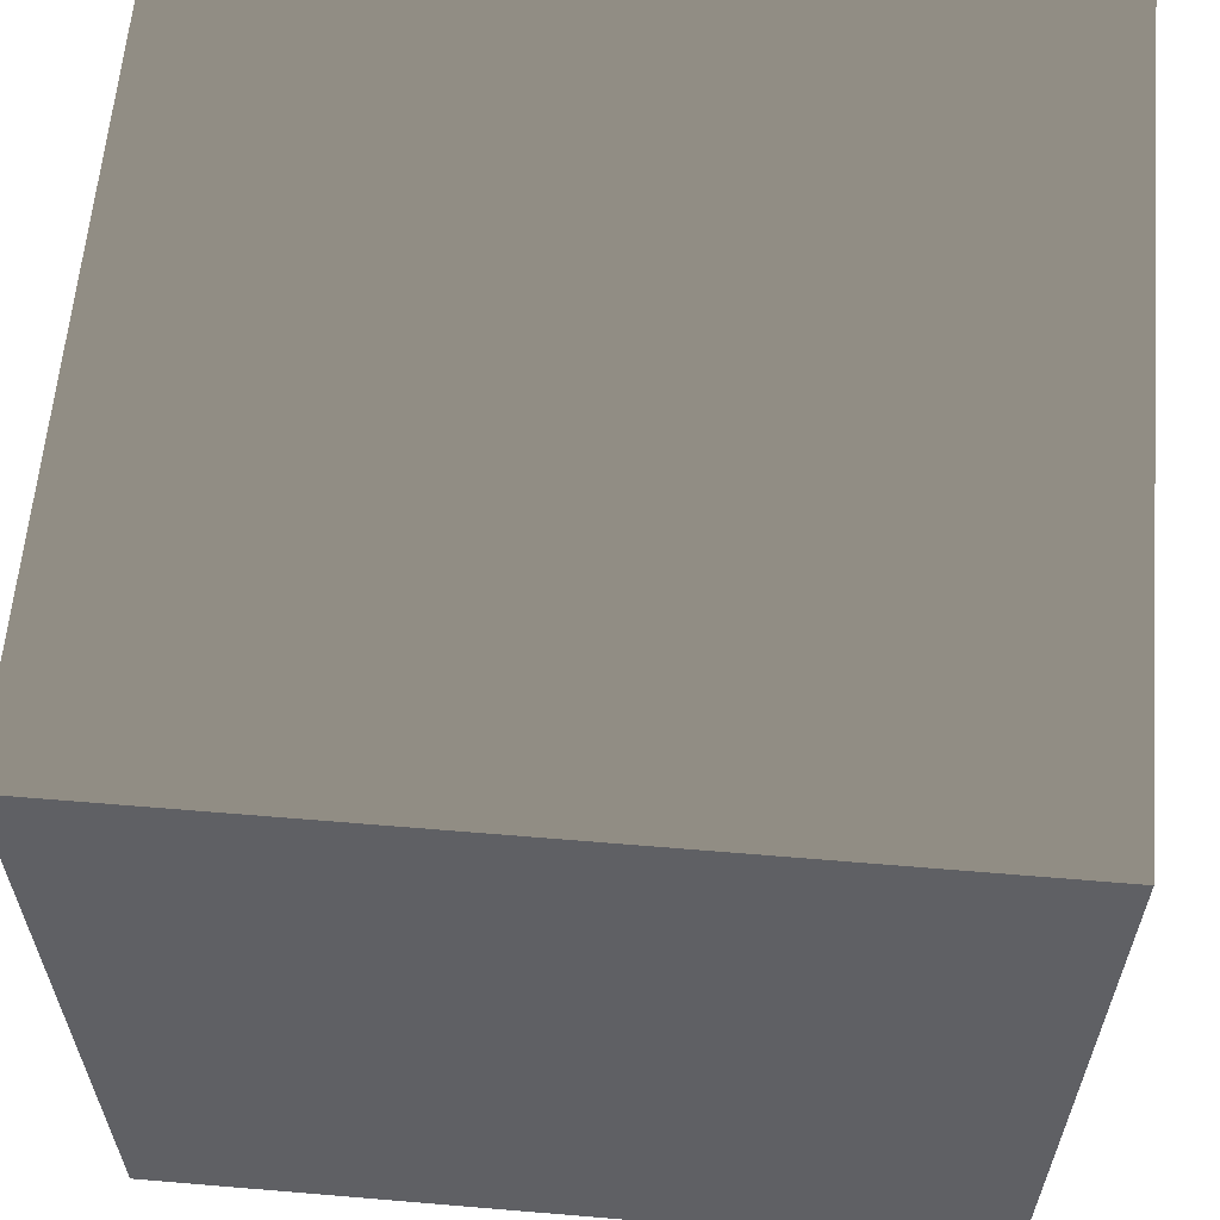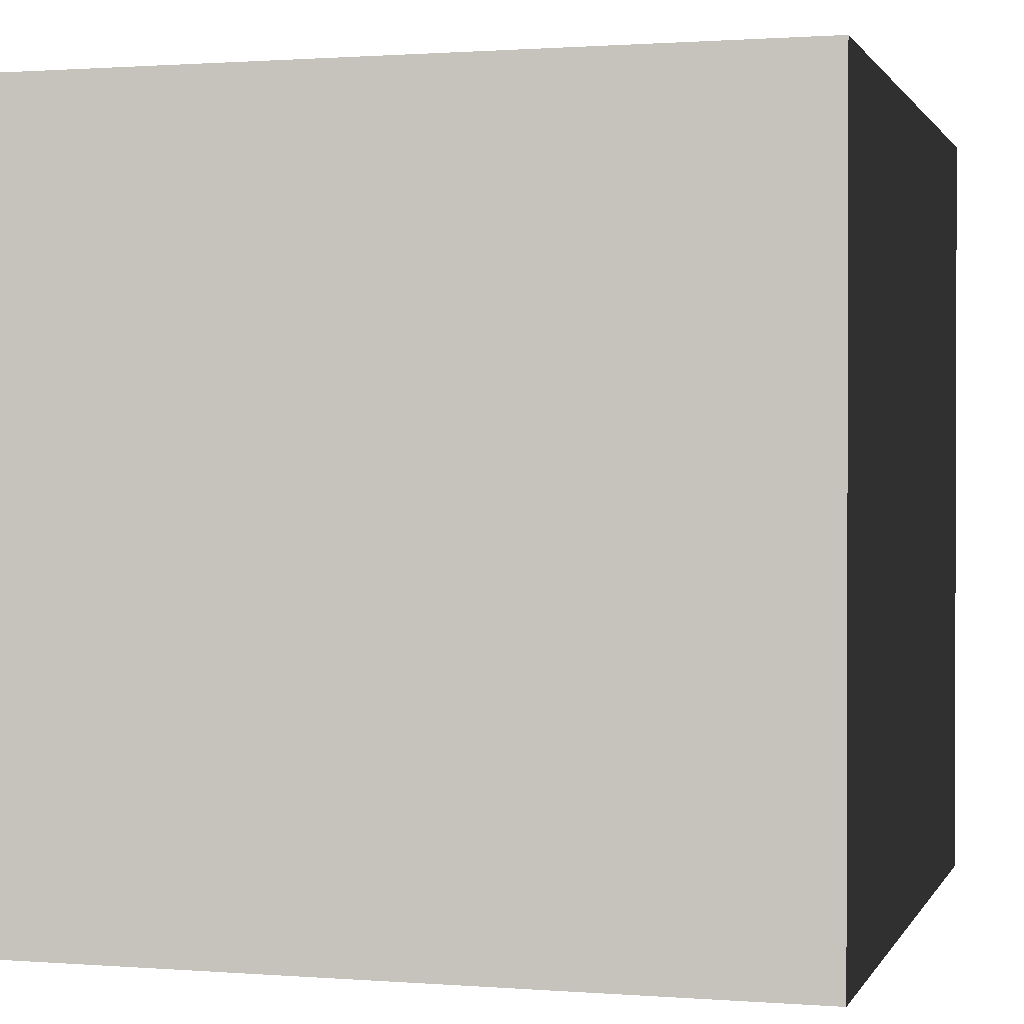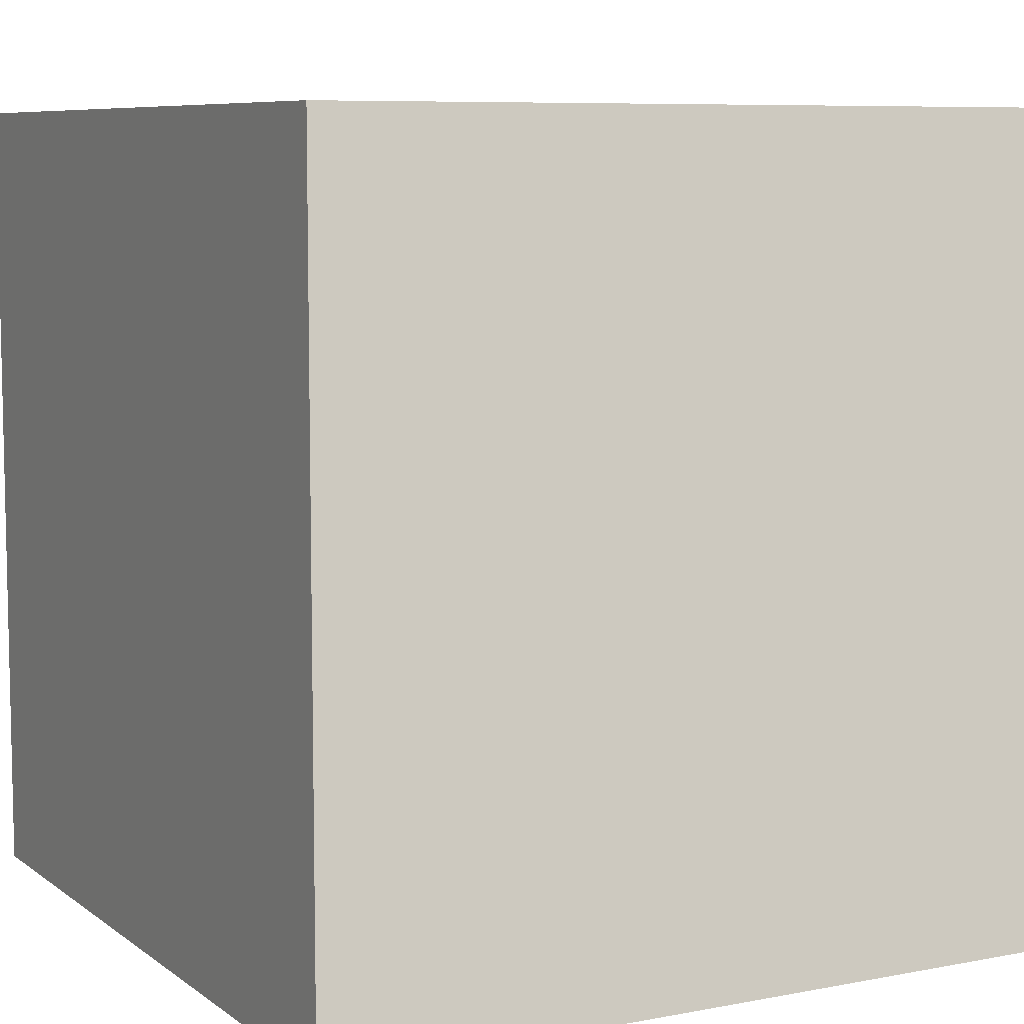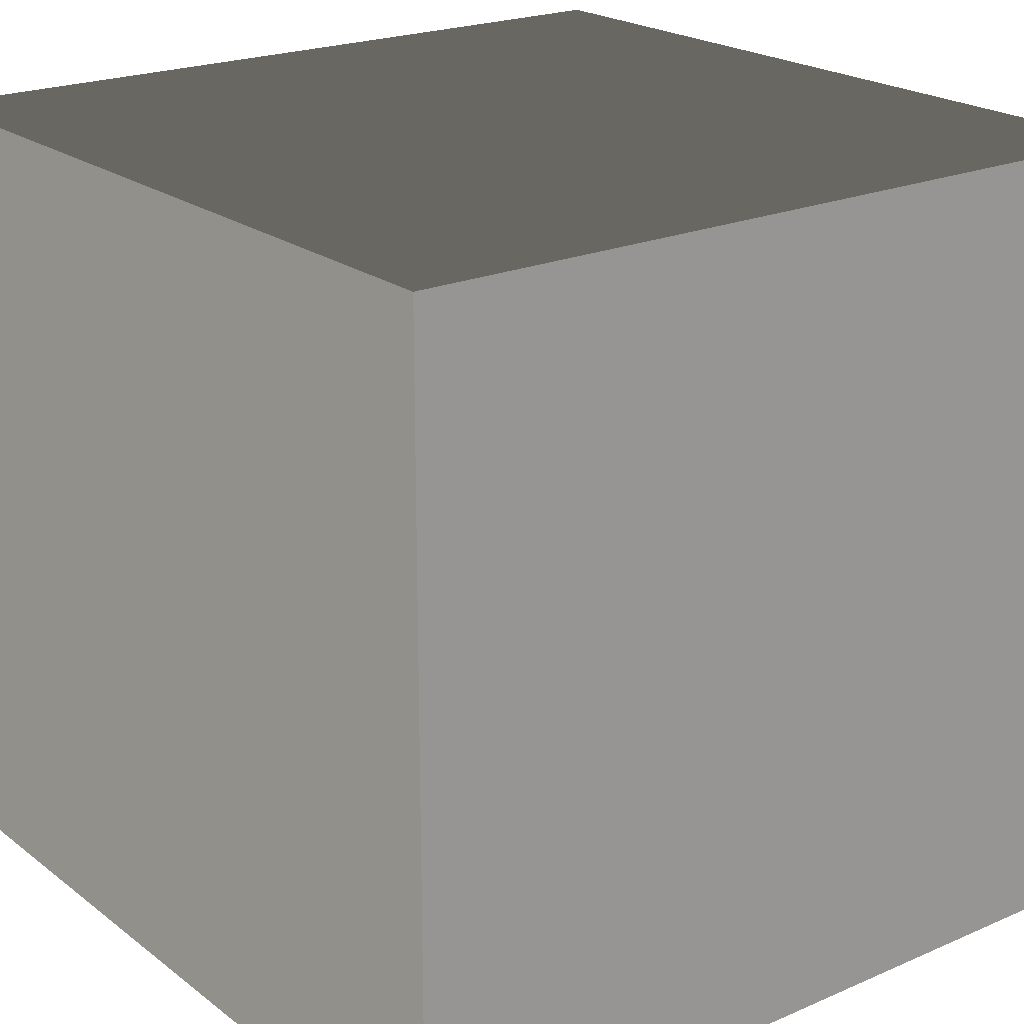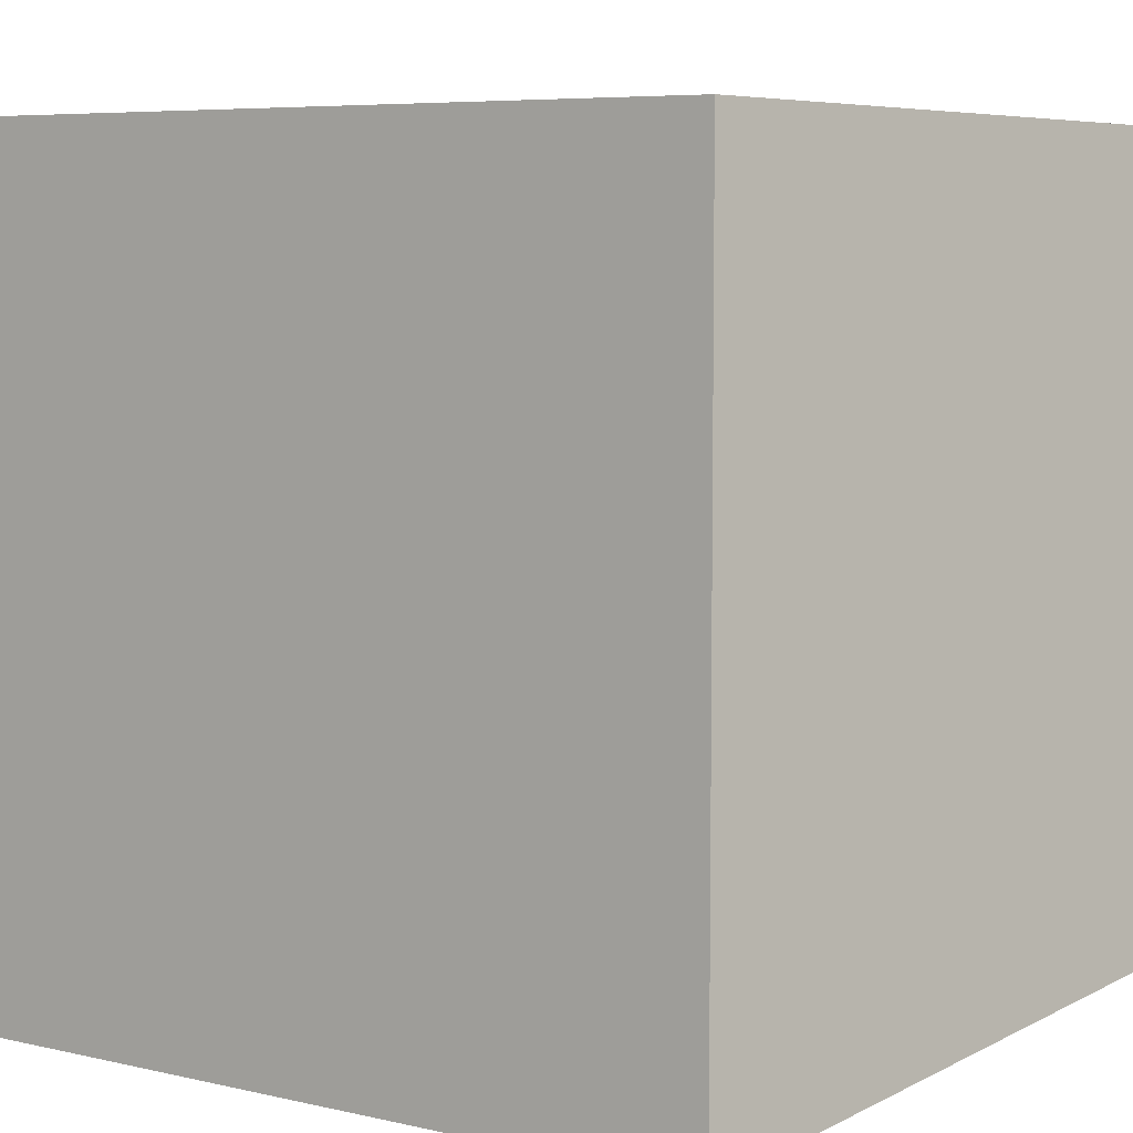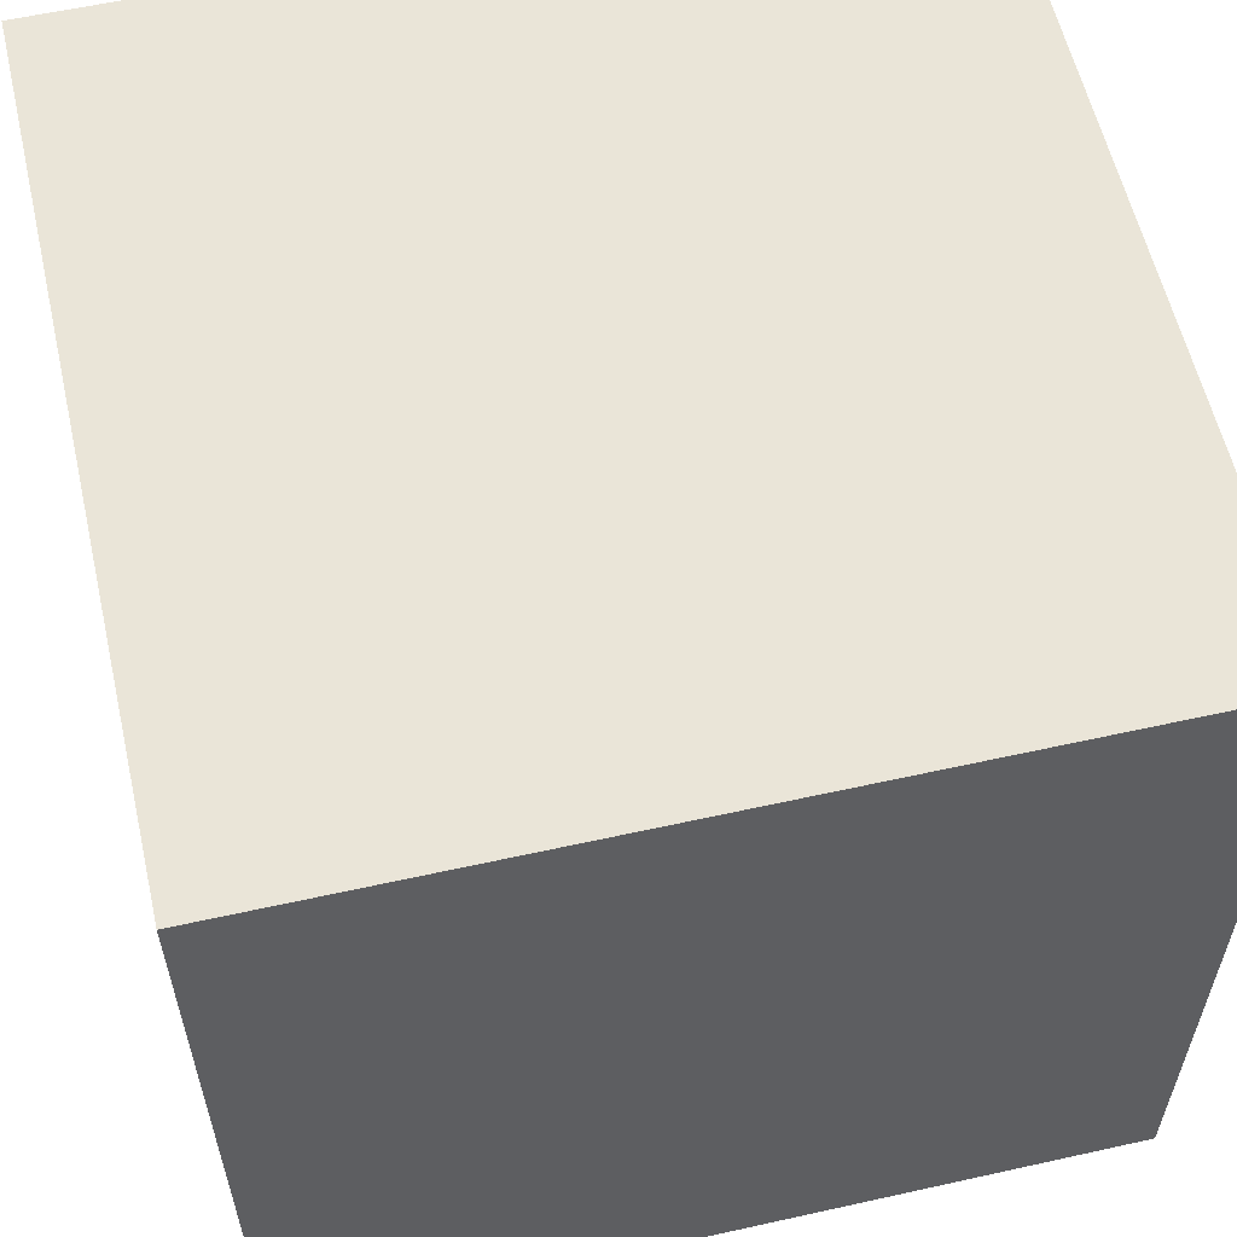
<metadata>
{"format":"obj","ext":"obj","renderer":"f3d","projection":"perspective","resolution":1024,"background":"white","views":[{"elev":61.0,"azim":-85.1,"up":"+Z"},{"elev":1.0,"azim":105.8,"up":"+Y"},{"elev":7.7,"azim":-118.4,"up":"+Z"},{"elev":21.5,"azim":-37.4,"up":"+Z"},{"elev":6.5,"azim":-145.7,"up":"+Z"},{"elev":58.8,"azim":-102.9,"up":"+Y"}]}
</metadata>
<code>
v -0.002871 -0.2 0.2
v -0.002871 0.2 0.2
v 0.3971 0.2 0.2
v 0.3971 -0.2 0.2
v -0.002871 0.2 0.2
v -0.002871 0.2 -0.2
v 0.3971 0.2 -0.2
v 0.3971 0.2 0.2
v -0.002871 0.2 -0.2
v -0.002871 -0.2 -0.2
v 0.3971 -0.2 -0.2
v 0.3971 0.2 -0.2
v -0.002871 -0.2 -0.2
v -0.002871 -0.2 0.2
v 0.3971 -0.2 0.2
v 0.3971 -0.2 -0.2
v 0.3971 -0.2 0.2
v 0.3971 0.2 0.2
v 0.3971 0.2 -0.2
v 0.3971 -0.2 -0.2
v -0.002871 -0.2 -0.2
v -0.002871 0.2 -0.2
v -0.002871 0.2 0.2
v -0.002871 -0.2 0.2
g pCube9_1736_218
f 1 3 2
f 1 4 3
f 5 7 6
f 5 8 7
f 9 11 10
f 9 12 11
f 13 15 14
f 13 16 15
f 17 19 18
f 17 20 19
f 21 23 22
f 21 24 23

</code>
